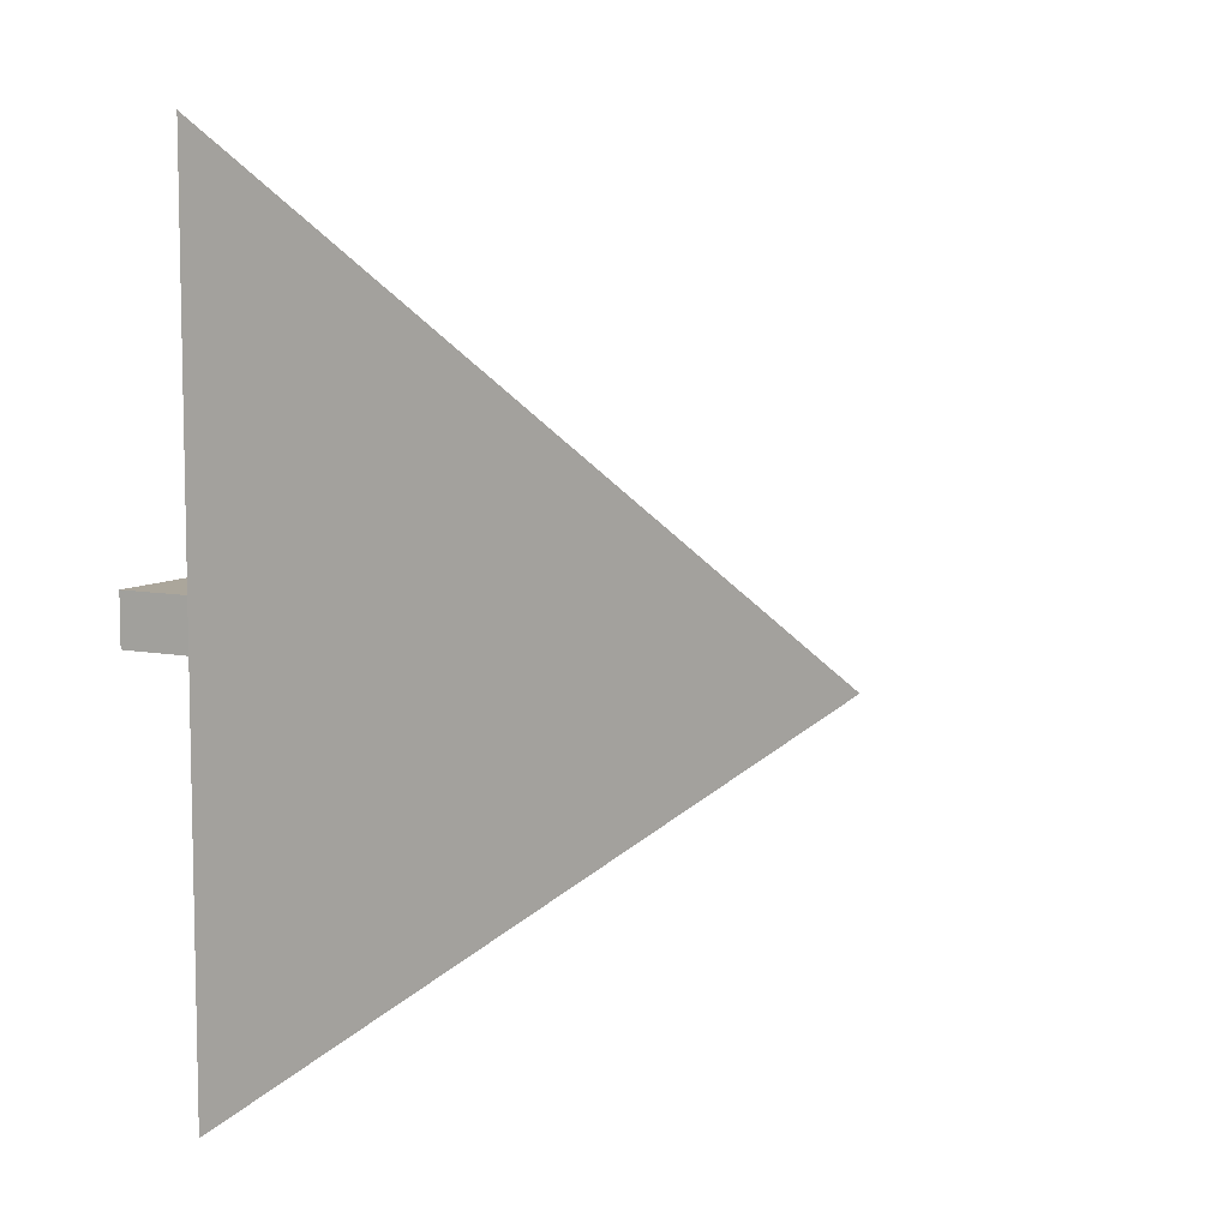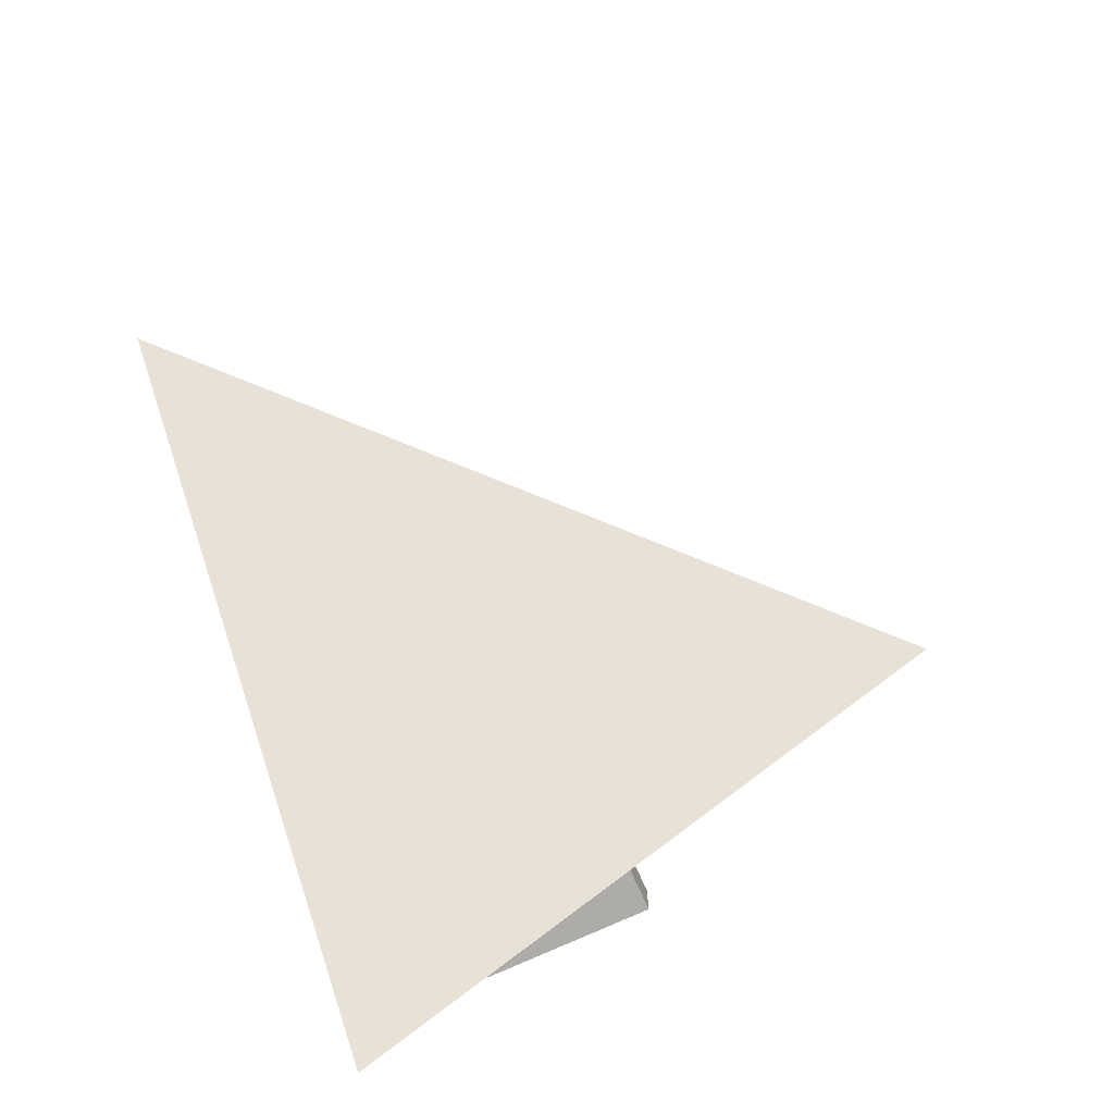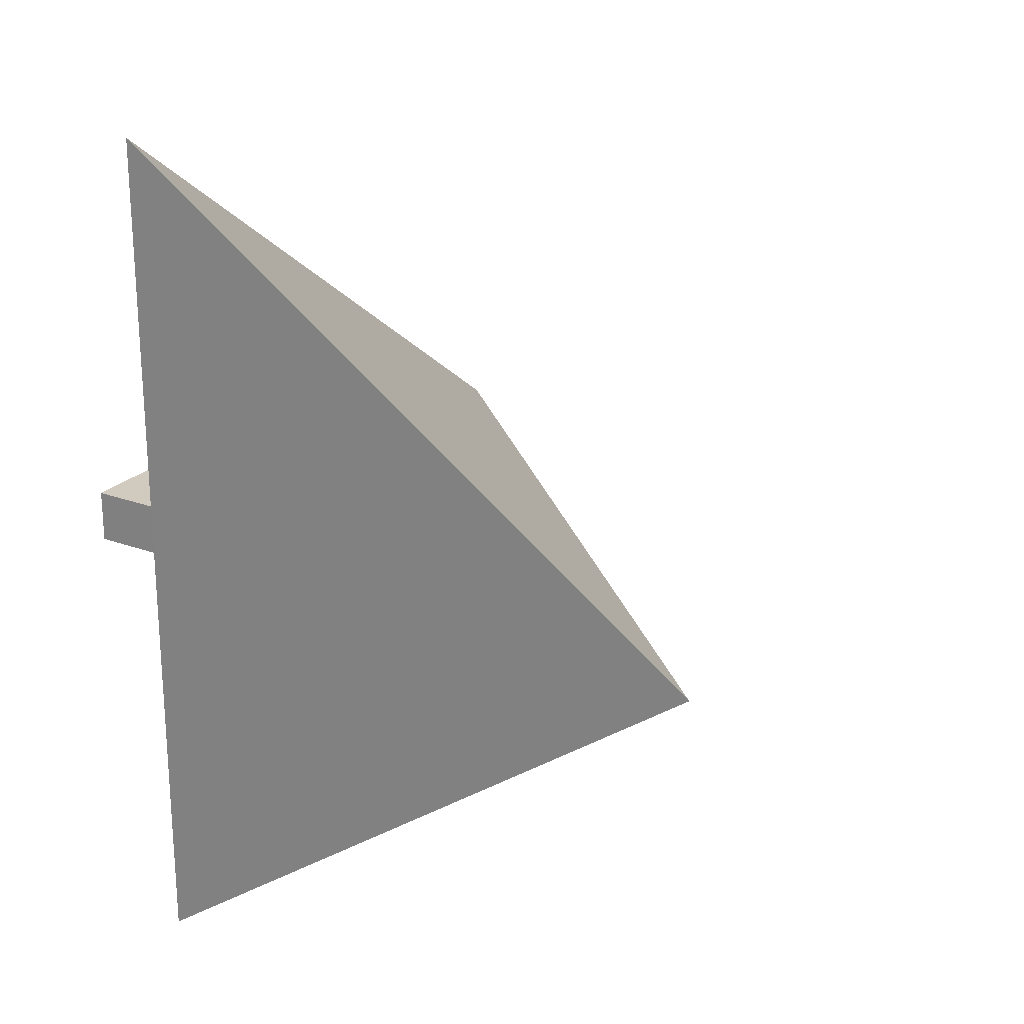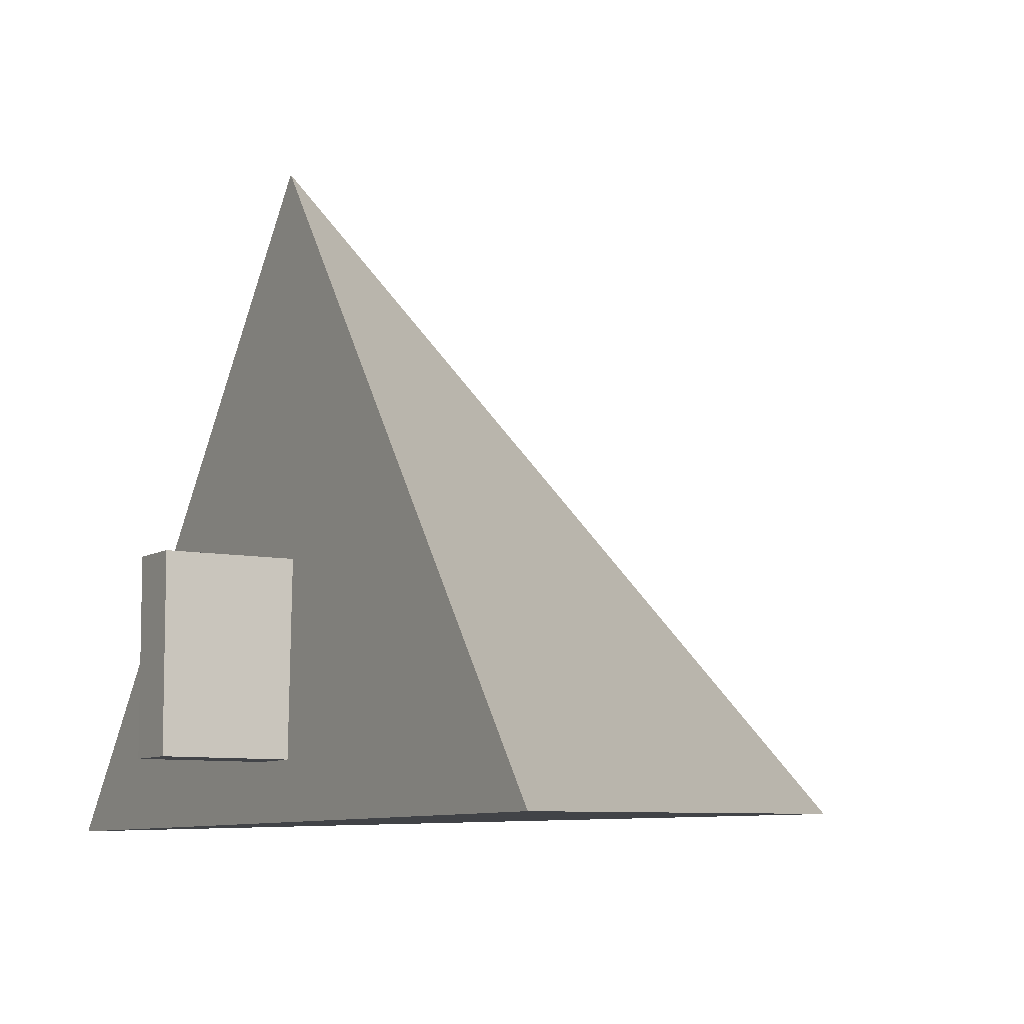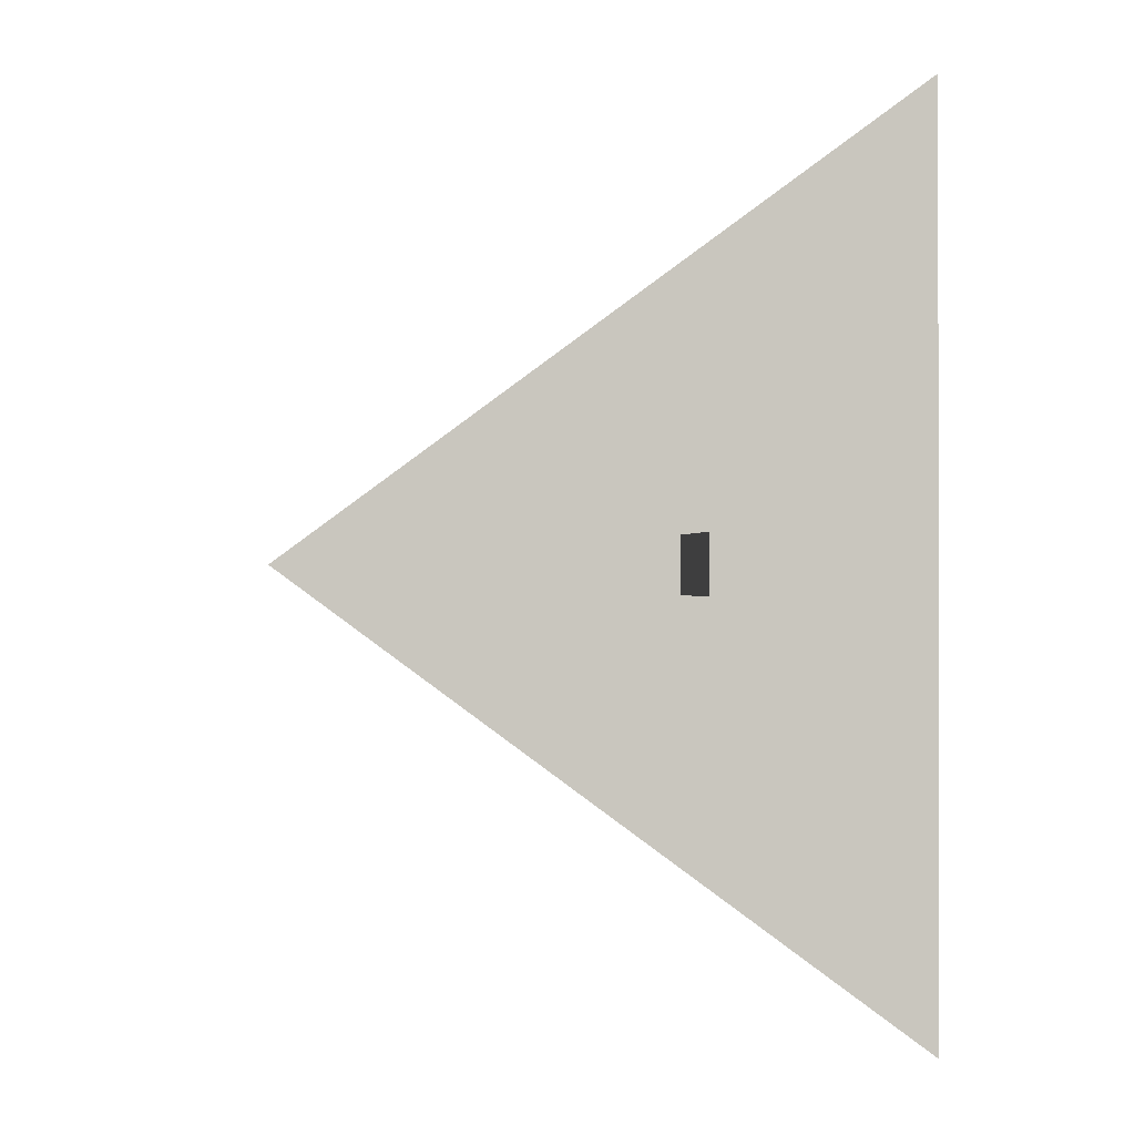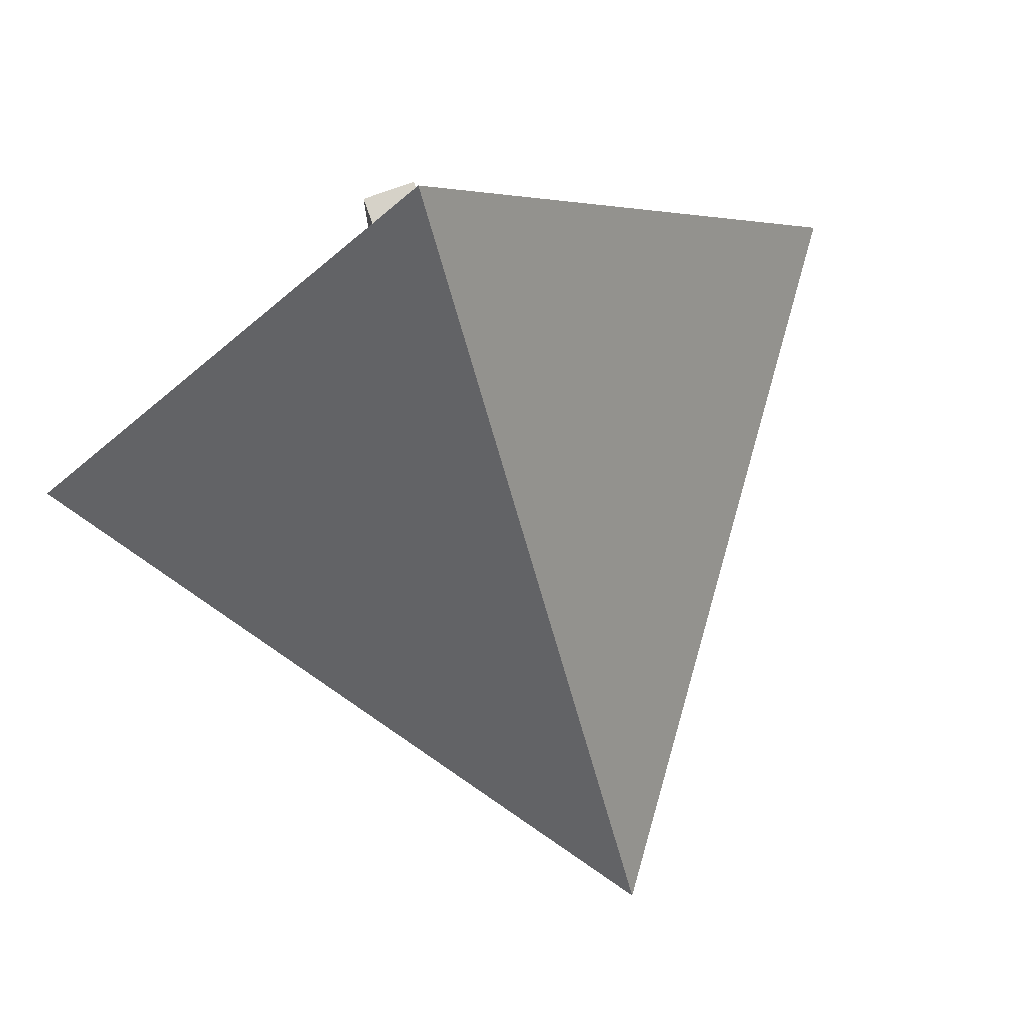
<metadata>
{"format":"obj","ext":"obj","renderer":"f3d","projection":"perspective","resolution":1024,"background":"white","views":[{"elev":8.0,"azim":-150.9,"up":"+Y"},{"elev":-76.9,"azim":-65.7,"up":"+Y"},{"elev":23.3,"azim":-147.9,"up":"+Y"},{"elev":-8.1,"azim":149.3,"up":"+Z"},{"elev":-0.5,"azim":81.3,"up":"+Y"},{"elev":77.9,"azim":-109.8,"up":"+Z"}]}
</metadata>
<code>
o Cone
v -0.653 0 -0.6101
v -0.03015 0.02282 -0.577
v -0.1307 0.3748 -0.6239
v -0.03015 0.02282 -0.4247
v -0.1307 -0.3748 -0.6239
v -0.03015 -0.02282 -0.577
v -0.1393 0 -0.1176
v -0.03015 -0.02282 -0.4247
v -0.1341 -0.02282 -0.4247
v -0.1341 -0.02137 -0.4247
v -0.1315 -0.02282 -0.577
v -0.1341 0.02282 -0.4247
v -0.1315 0.02282 -0.577
f 7 3 1
f 3 7 12
f 9 5 11
f 7 1 5
f 4 6 2
f 8 11 6
f 4 13 12
f 6 13 2
f 8 12 10
f 7 10 12
f 12 13 3
f 9 10 7
f 5 3 13
f 5 13 11
f 9 7 5
f 4 8 6
f 8 9 11
f 4 2 13
f 6 11 13
f 10 9 8
f 8 4 12
f 1 3 5

</code>
